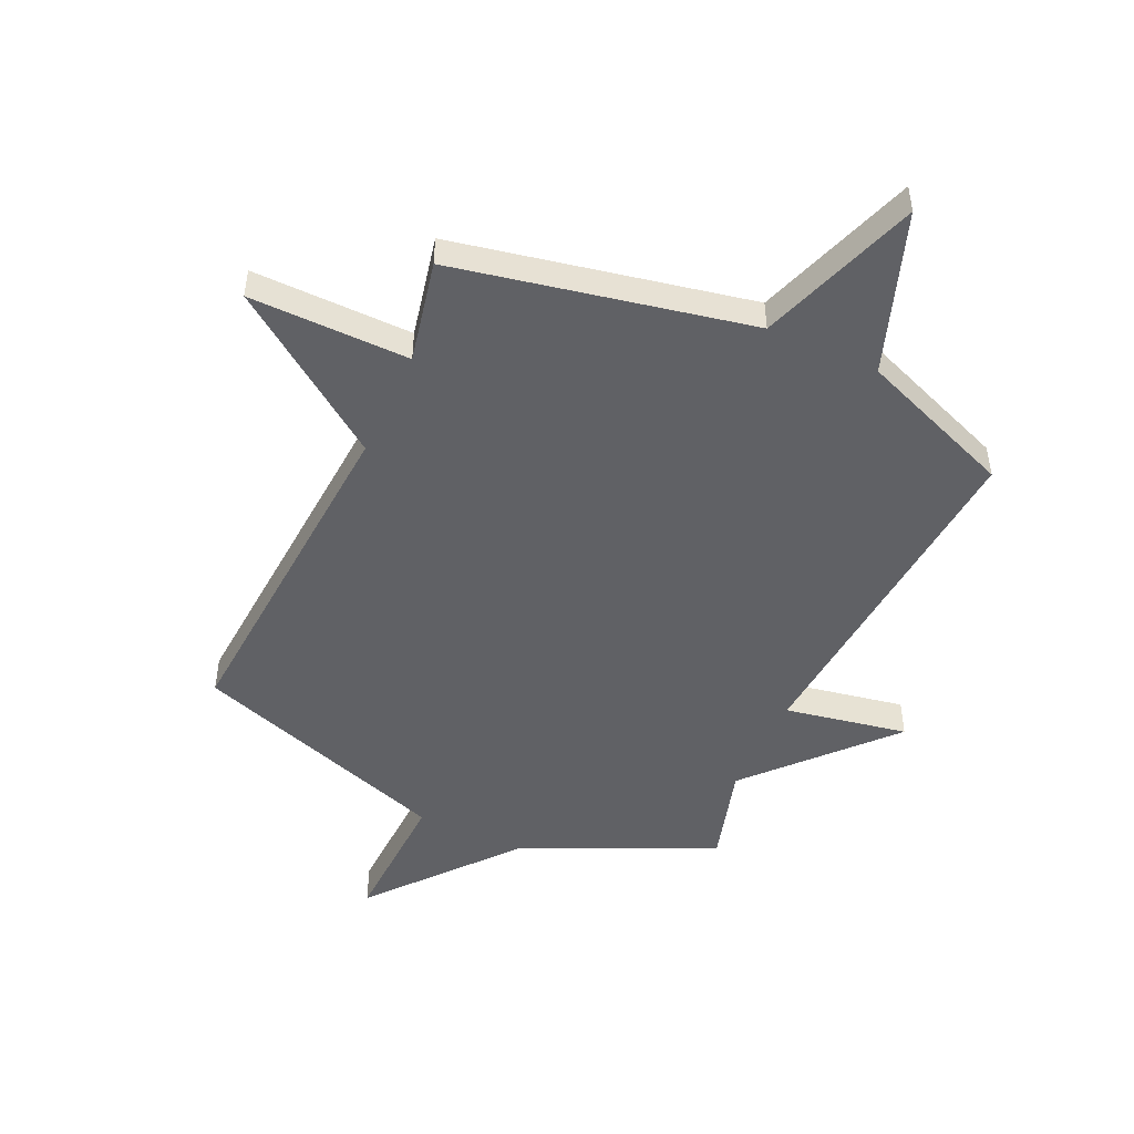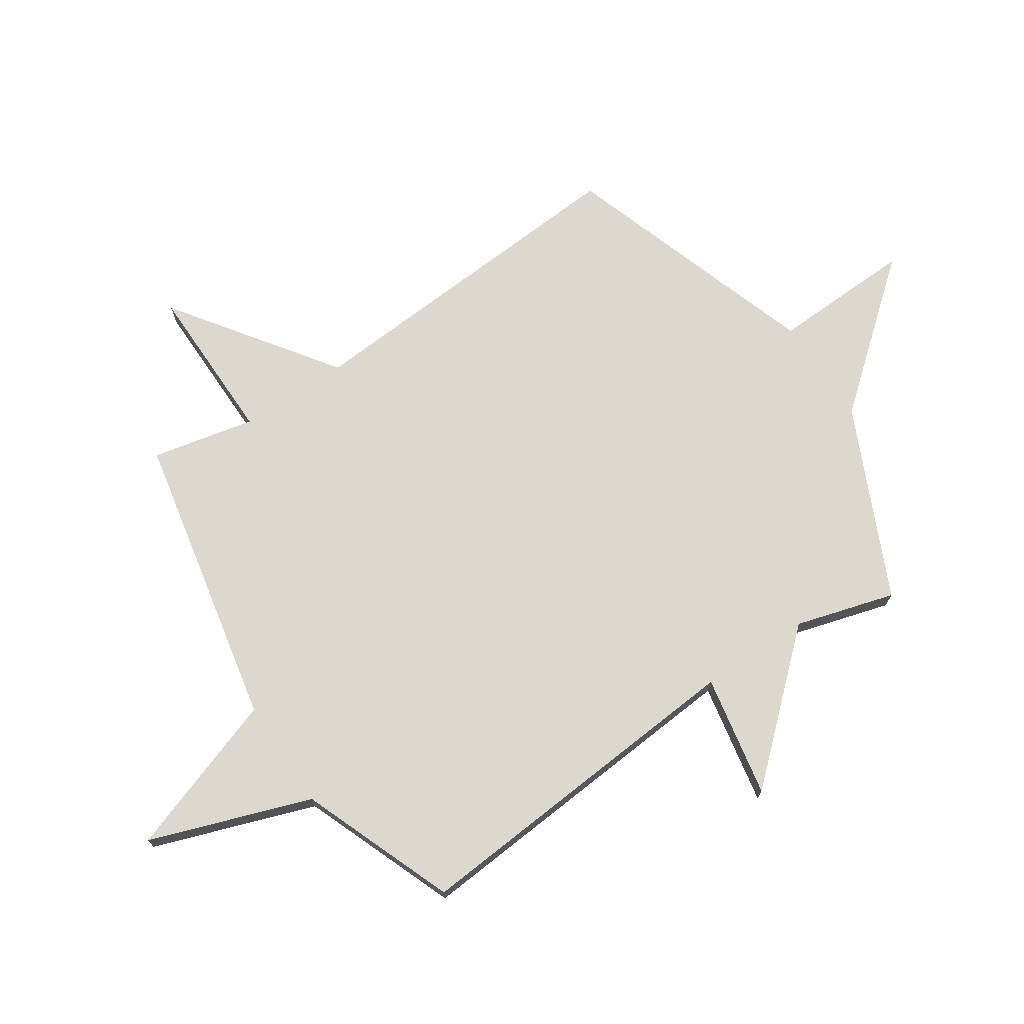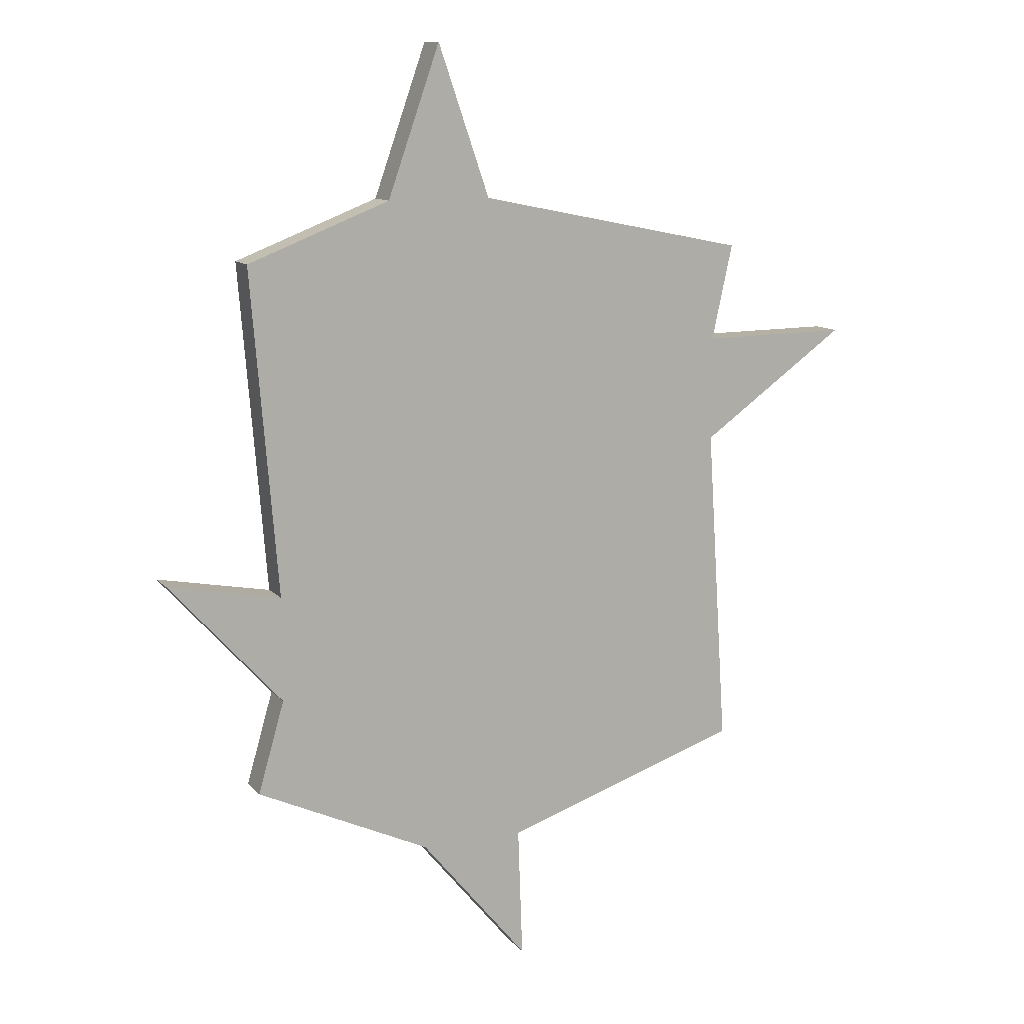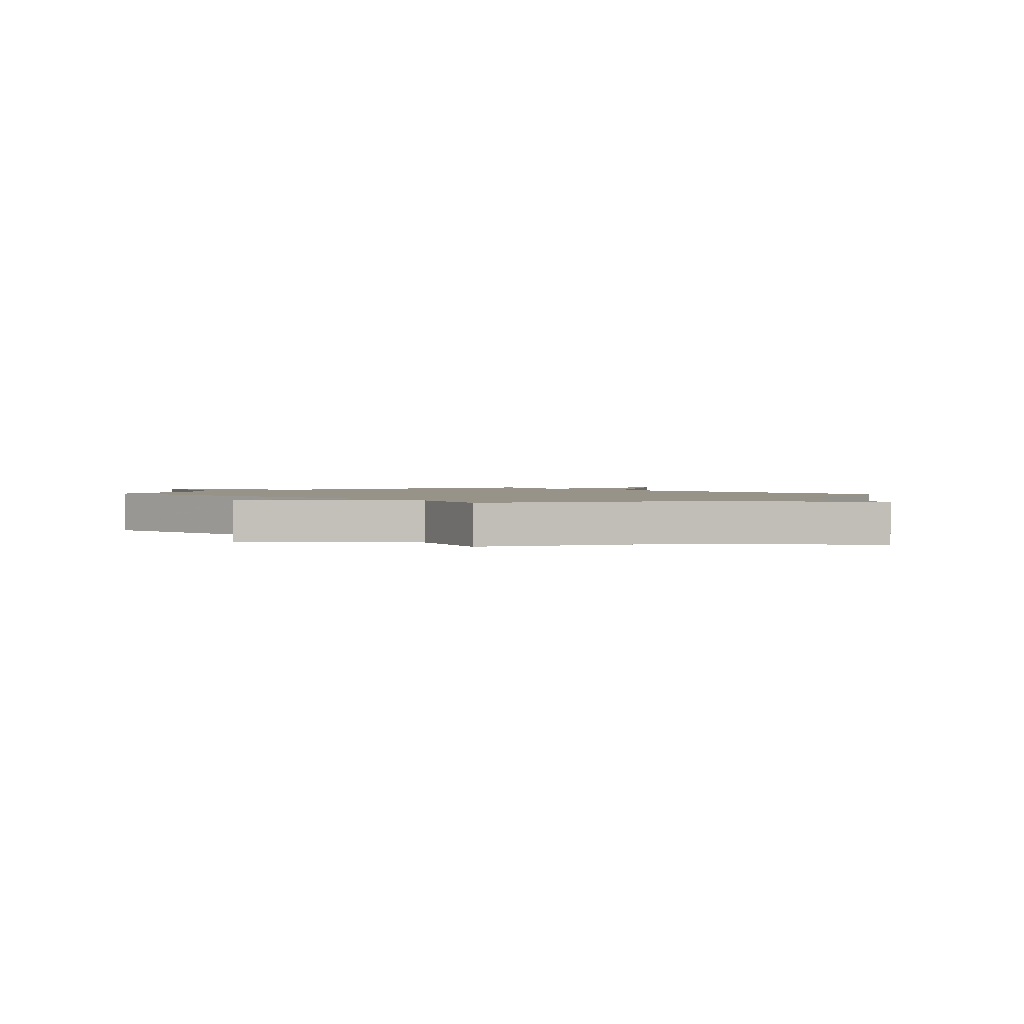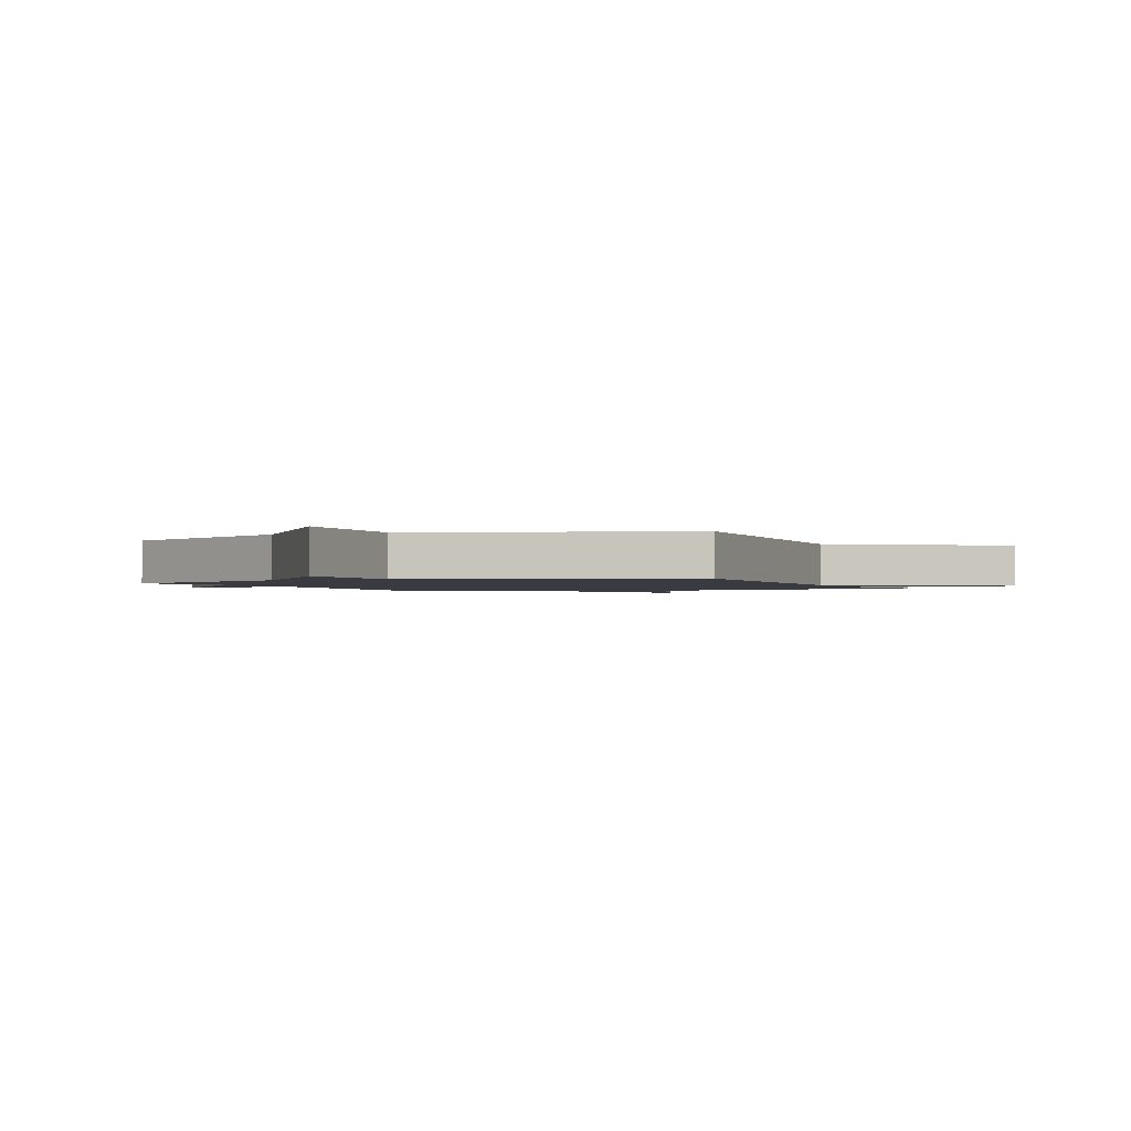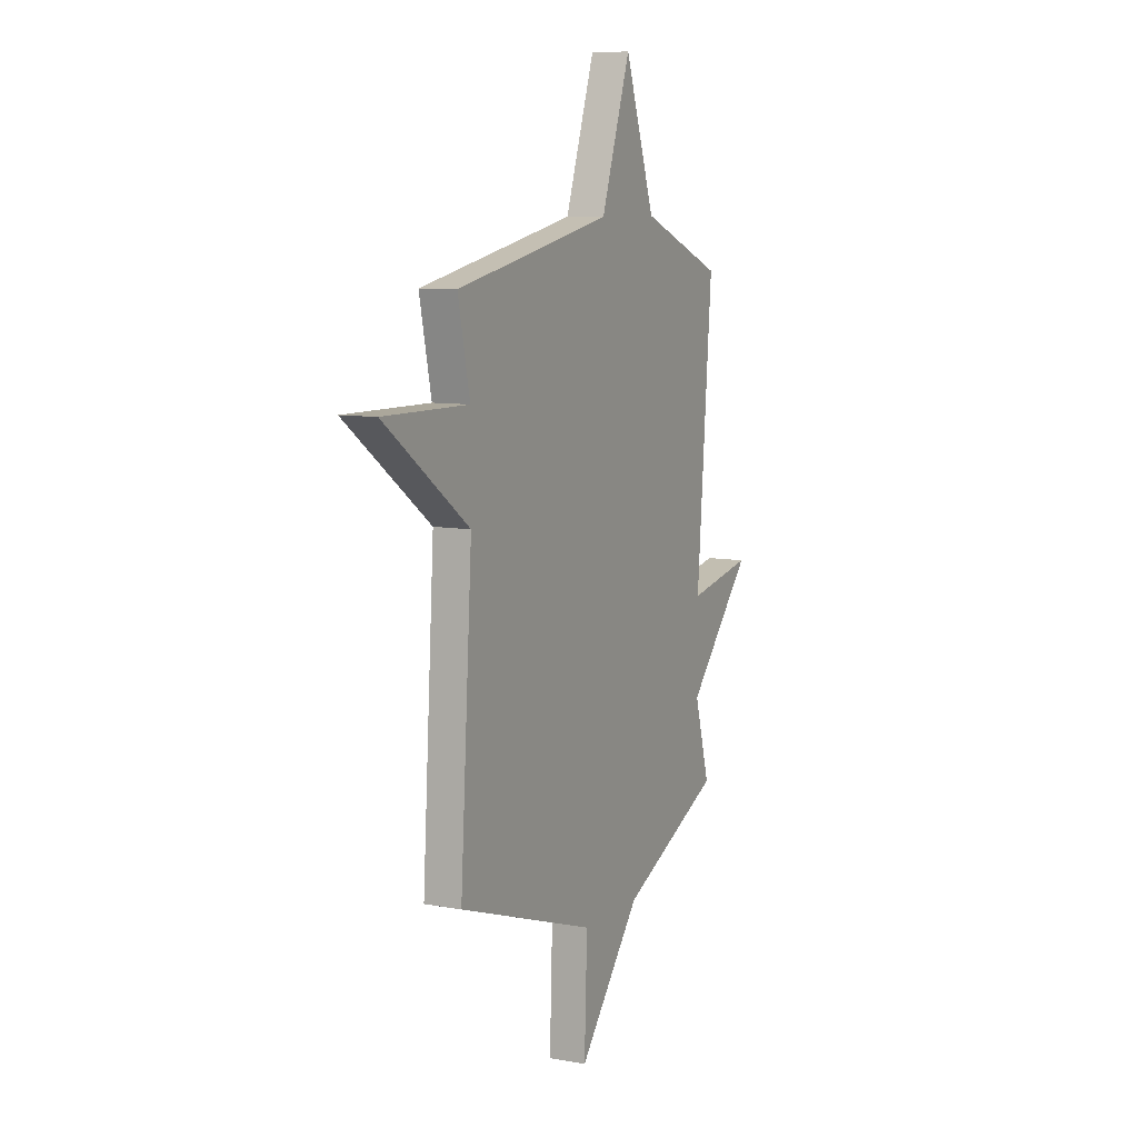
<metadata>
{"format":"obj","ext":"obj","renderer":"f3d","projection":"perspective","resolution":1024,"background":"white","views":[{"elev":-48.8,"azim":-24.8,"up":"+Y"},{"elev":72.1,"azim":56.3,"up":"+Y"},{"elev":11.5,"azim":155.9,"up":"+Z"},{"elev":1.6,"azim":137.4,"up":"+Y"},{"elev":-1.4,"azim":-156.0,"up":"+Y"},{"elev":8.6,"azim":-63.5,"up":"+Z"}]}
</metadata>
<code>
v -0.5 0.07 -0.5
v -0.46 0.07 0.117
v -0.745 0.07 0.32
v -0.46 0.07 0.317
v -0.5 0.07 0.5
v 0.025 0.07 0.607
v 0.124 0.07 0.894
v 0.225 0.07 0.607
v 0.5 0.07 0.5
v 0.449 0.07 -0.123
v 0.667 0.07 -0.082
v 0.449 0.07 -0.323
v 0.5 0.07 -0.5
v 0.163 0.07 -0.655
v -0.046 0.07 -0.907
v -0.037 0.07 -0.655
v -0.5 0 -0.5
v -0.46 0 0.117
v -0.745 0 0.32
v -0.46 0 0.317
v -0.5 0 0.5
v 0.025 0 0.607
v 0.124 0 0.894
v 0.225 0 0.607
v 0.5 0 0.5
v 0.449 0 -0.123
v 0.667 0 -0.082
v 0.449 0 -0.323
v 0.5 0 -0.5
v 0.163 0 -0.655
v -0.046 0 -0.907
v -0.037 0 -0.655
f 14 15 16
f 16 1 2
f 14 16 2
f 13 14 2
f 12 13 2
f 10 11 12
f 2 3 4
f 12 2 4
f 10 12 4
f 4 5 6
f 10 4 6
f 9 10 6
f 8 9 6
f 6 7 8
f 32 31 30
f 18 17 32
f 18 32 30
f 18 30 29
f 18 29 28
f 28 27 26
f 20 19 18
f 20 18 28
f 20 28 26
f 22 21 20
f 22 20 26
f 22 26 25
f 22 25 24
f 24 23 22
f 1 17 18 2
f 2 18 19 3
f 3 19 20 4
f 4 20 21 5
f 5 21 22 6
f 6 22 23 7
f 7 23 24 8
f 8 24 25 9
f 9 25 26 10
f 10 26 27 11
f 11 27 28 12
f 12 28 29 13
f 13 29 30 14
f 14 30 31 15
f 15 31 32 16
f 16 32 17 1

</code>
